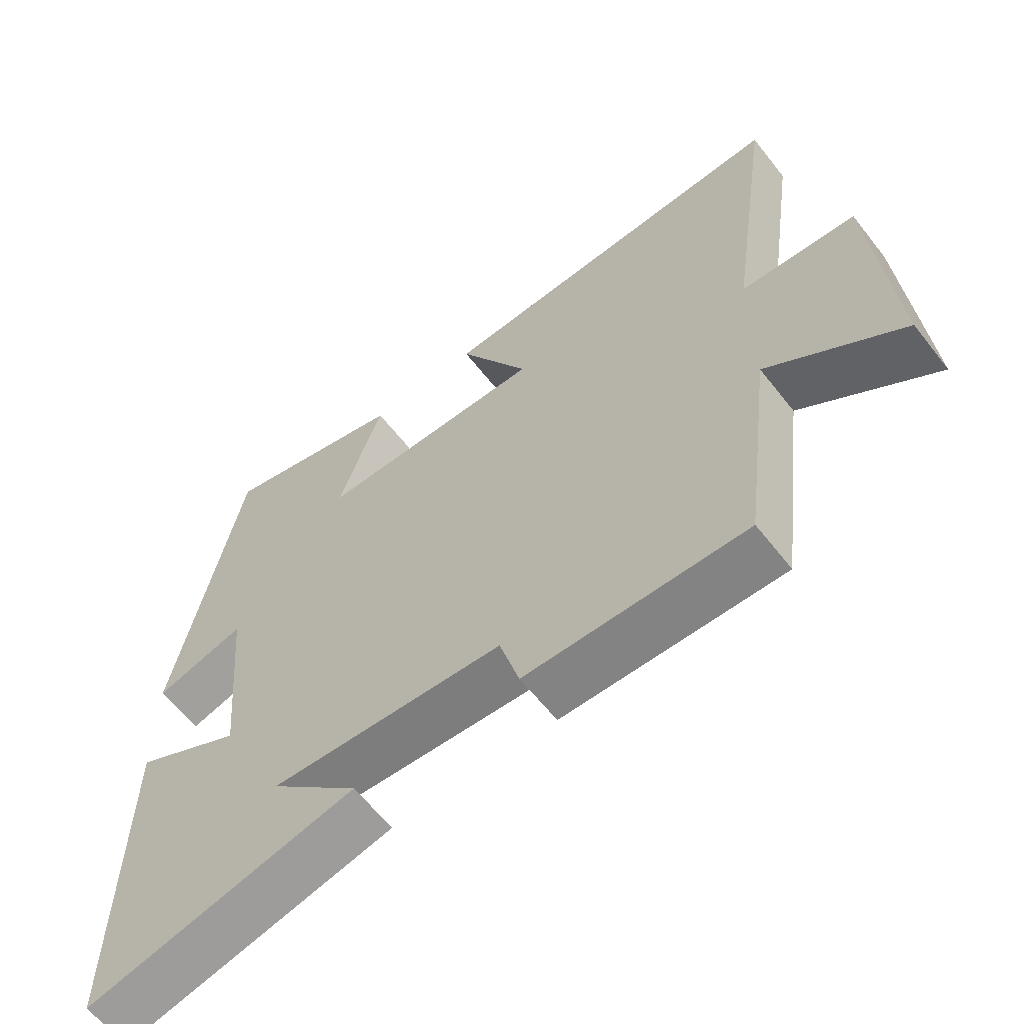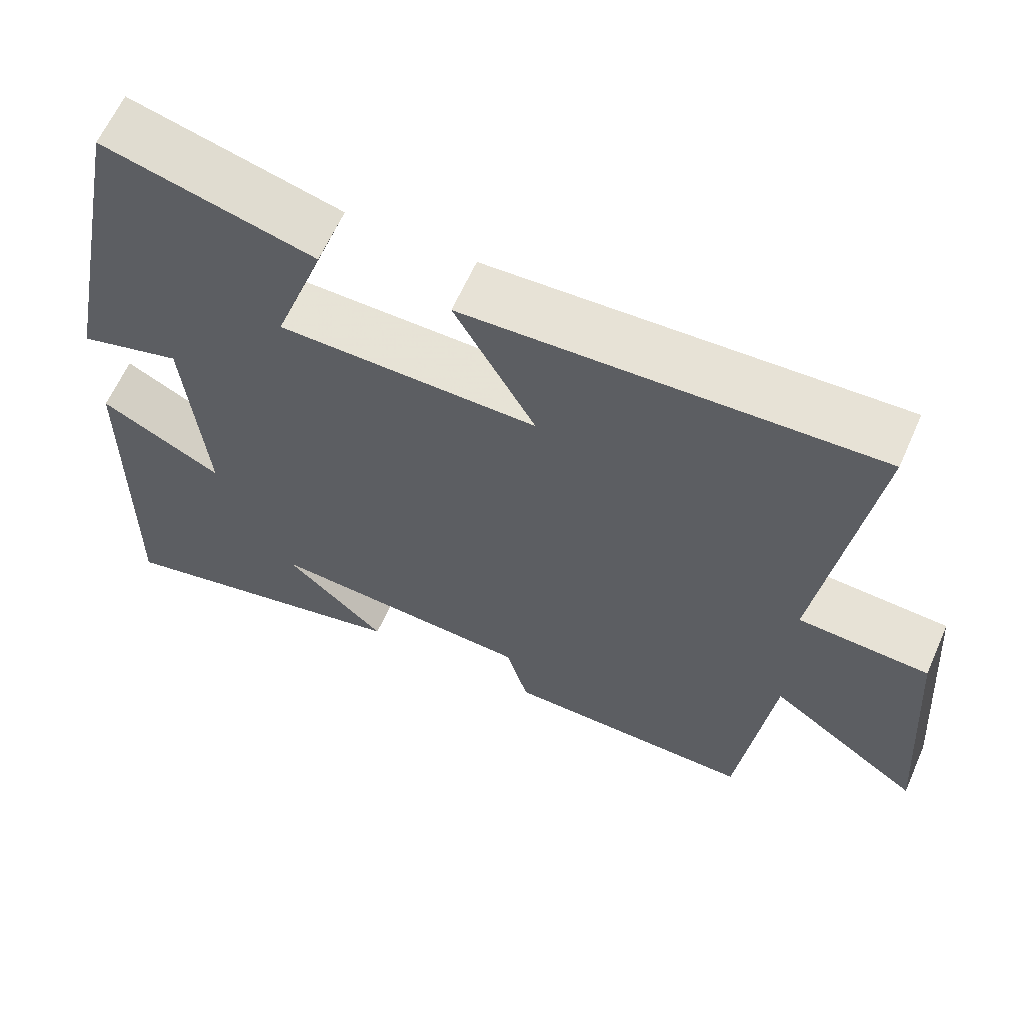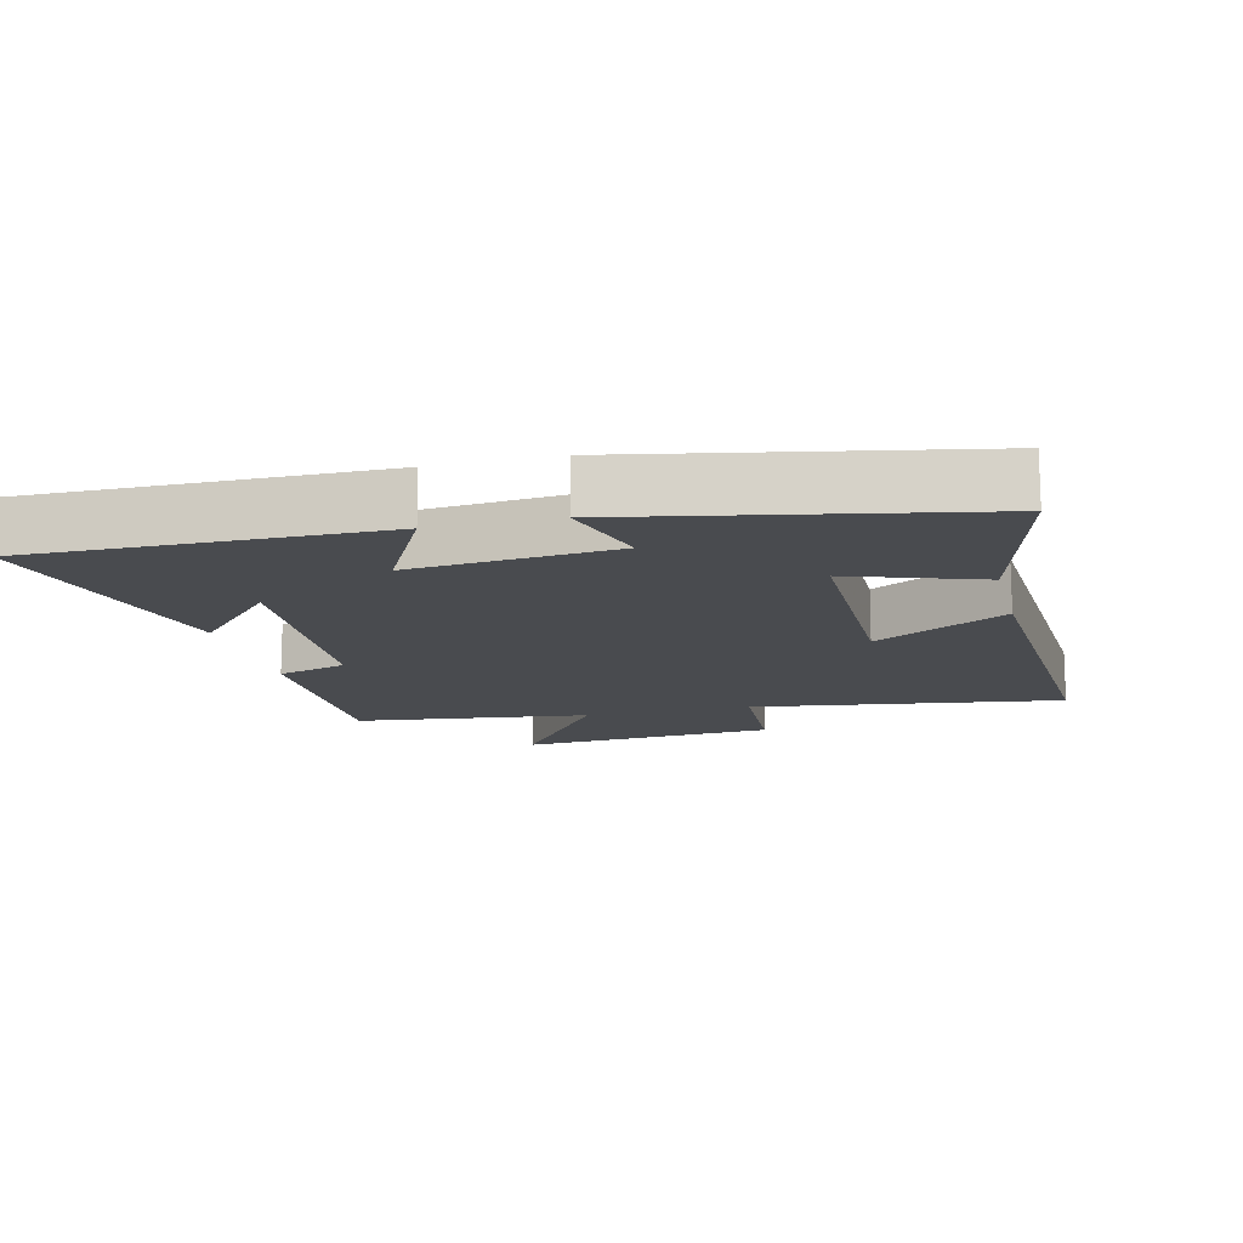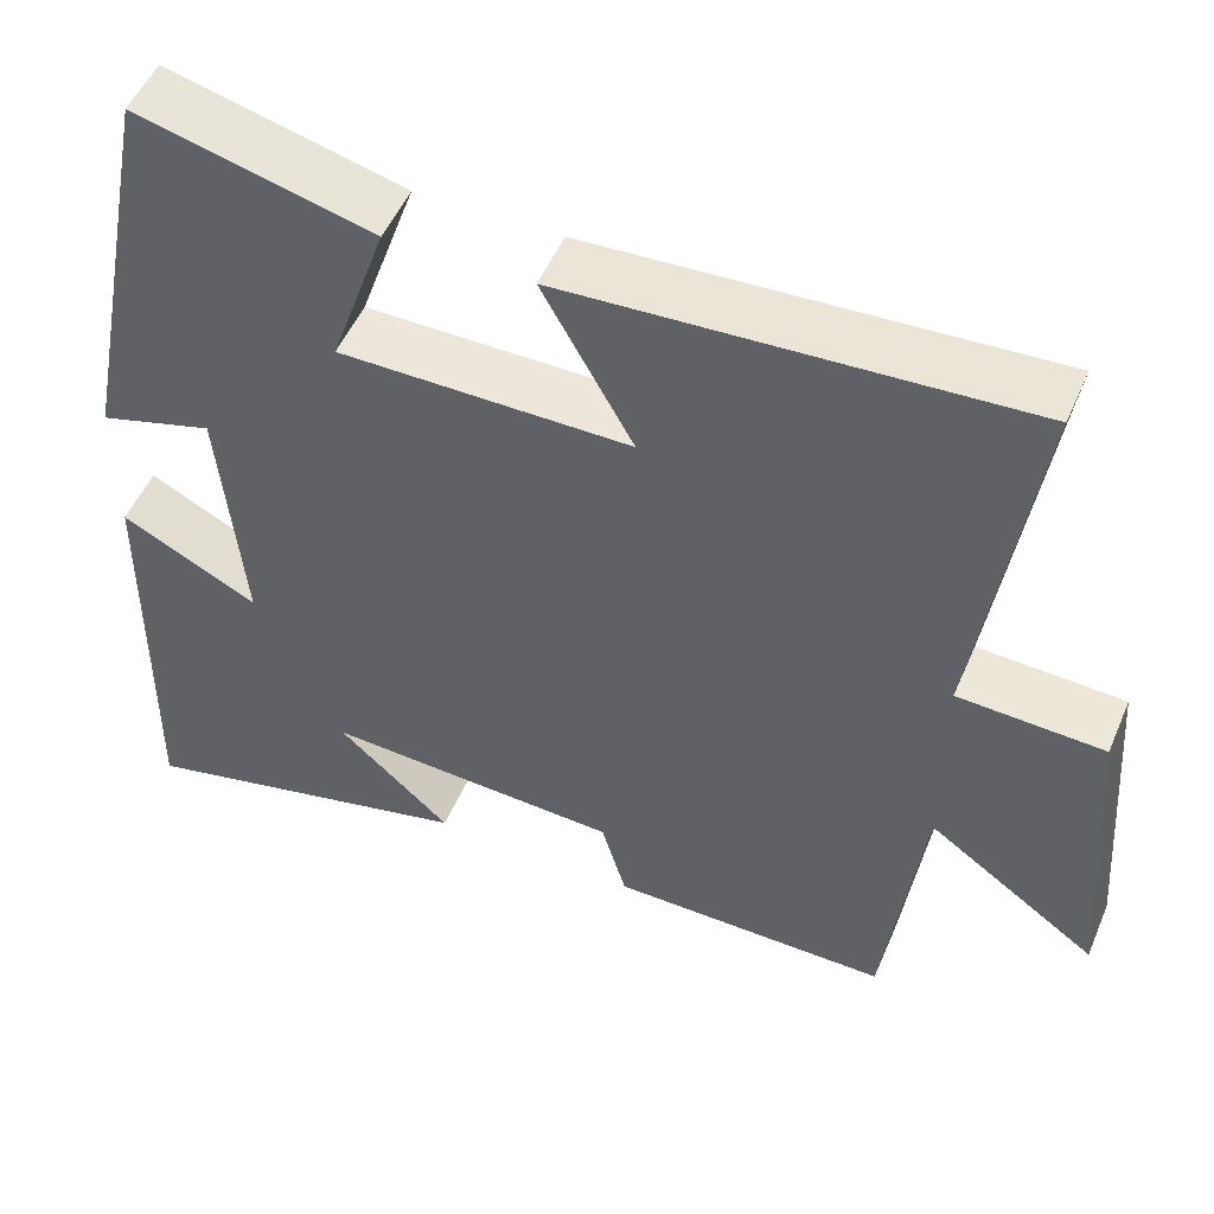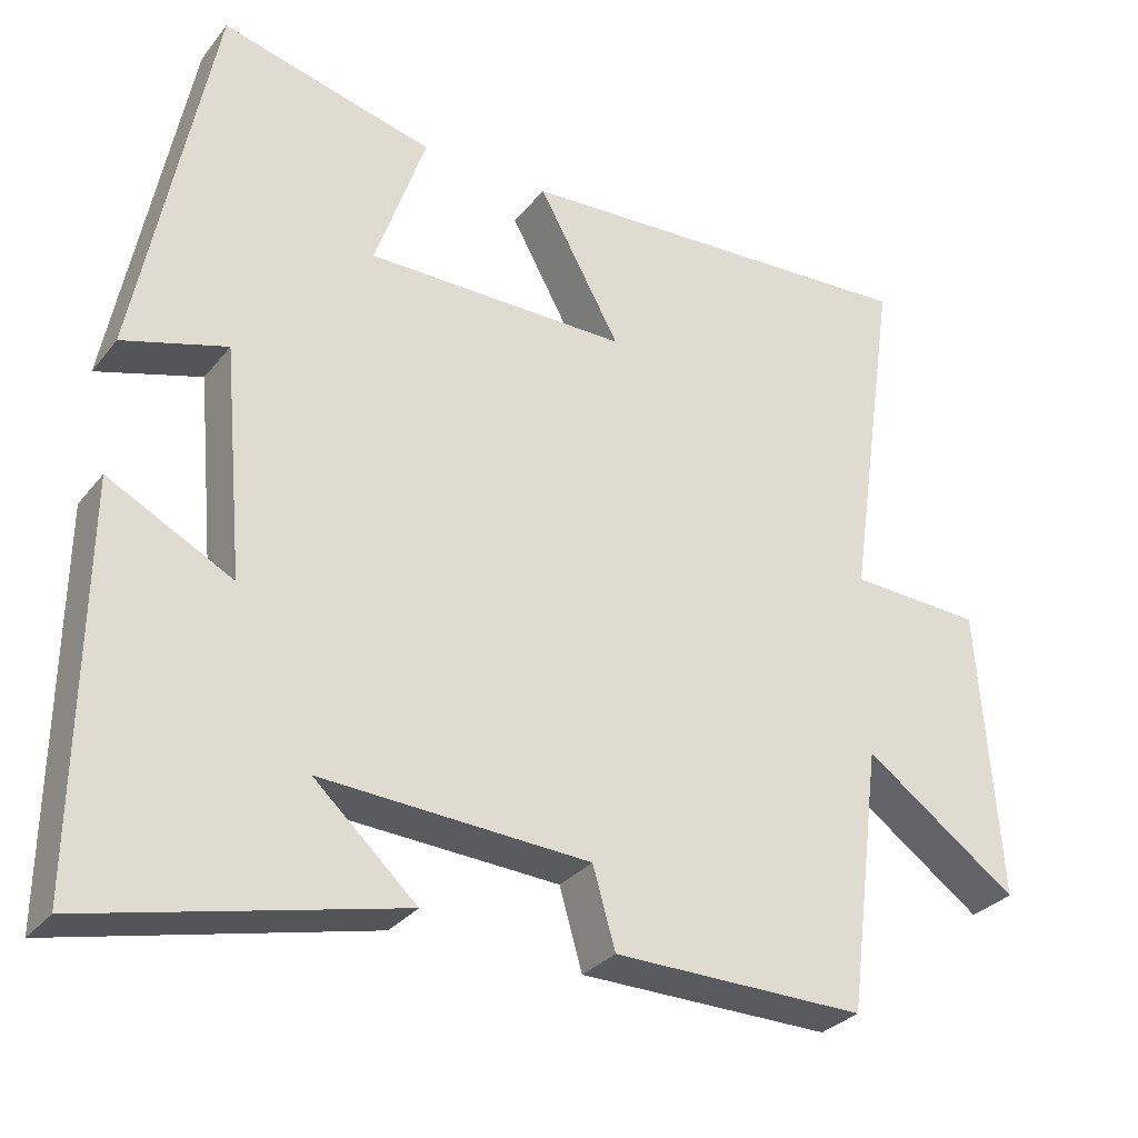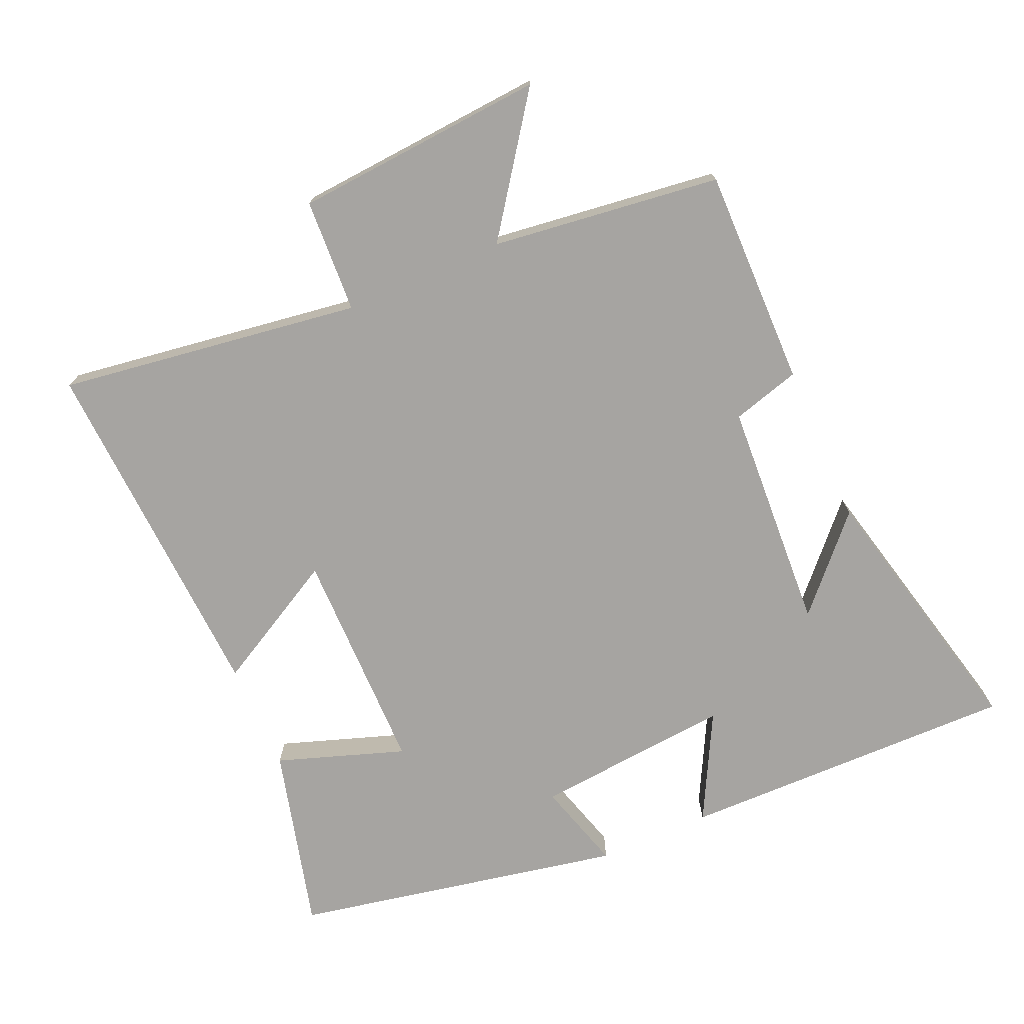
<metadata>
{"format":"obj","ext":"obj","renderer":"f3d","projection":"perspective","resolution":1024,"background":"white","views":[{"elev":-61.6,"azim":38.0,"up":"+Z"},{"elev":62.8,"azim":23.9,"up":"+Z"},{"elev":-14.0,"azim":-76.0,"up":"+Y"},{"elev":51.4,"azim":22.8,"up":"+Z"},{"elev":-30.2,"azim":-31.1,"up":"+Z"},{"elev":-73.5,"azim":113.7,"up":"+Y"}]}
</metadata>
<code>
v 0.457 0.07 -0.504
v 0.133 0.07 -0.5
v 0.104 0.07 -0.399
v -0.24 0.07 -0.379
v -0.109 0.07 -0.5
v -0.507 0.07 -0.594
v -0.5 0.07 -0.092
v -0.341 0.07 -0.175
v -0.367 0.07 0.119
v -0.5 0.07 0.08
v -0.403 0.07 0.571
v -0.13 0.07 0.5
v -0.195 0.07 0.311
v 0.141 0.07 0.309
v 0.036 0.07 0.5
v 0.565 0.07 0.527
v 0.5 0.07 0.078
v 0.669 0.07 0.069
v 0.697 0.07 -0.305
v 0.5 0.07 -0.164
v 0.457 0 -0.504
v 0.133 0 -0.5
v 0.104 0 -0.399
v -0.24 0 -0.379
v -0.109 0 -0.5
v -0.507 0 -0.594
v -0.5 0 -0.092
v -0.341 0 -0.175
v -0.367 0 0.119
v -0.5 0 0.08
v -0.403 0 0.571
v -0.13 0 0.5
v -0.195 0 0.311
v 0.141 0 0.309
v 0.036 0 0.5
v 0.565 0 0.527
v 0.5 0 0.078
v 0.669 0 0.069
v 0.697 0 -0.305
v 0.5 0 -0.164
f 17 18 19 20
f 1 2 3
f 20 1 3
f 17 20 3
f 14 15 16 17
f 17 3 4
f 14 17 4
f 13 14 4
f 11 12 13
f 10 11 13
f 9 10 13
f 8 9 13 4
f 7 8 4
f 6 7 4
f 4 5 6
f 40 39 38 37
f 23 22 21
f 23 21 40
f 23 40 37
f 37 36 35 34
f 24 23 37
f 24 37 34
f 24 34 33
f 33 32 31
f 33 31 30
f 33 30 29
f 24 33 29 28
f 24 28 27
f 24 27 26
f 26 25 24
f 1 21 22 2
f 2 22 23 3
f 3 23 24 4
f 4 24 25 5
f 5 25 26 6
f 6 26 27 7
f 7 27 28 8
f 8 28 29 9
f 9 29 30 10
f 10 30 31 11
f 11 31 32 12
f 12 32 33 13
f 13 33 34 14
f 14 34 35 15
f 15 35 36 16
f 16 36 37 17
f 17 37 38 18
f 18 38 39 19
f 19 39 40 20
f 20 40 21 1

</code>
